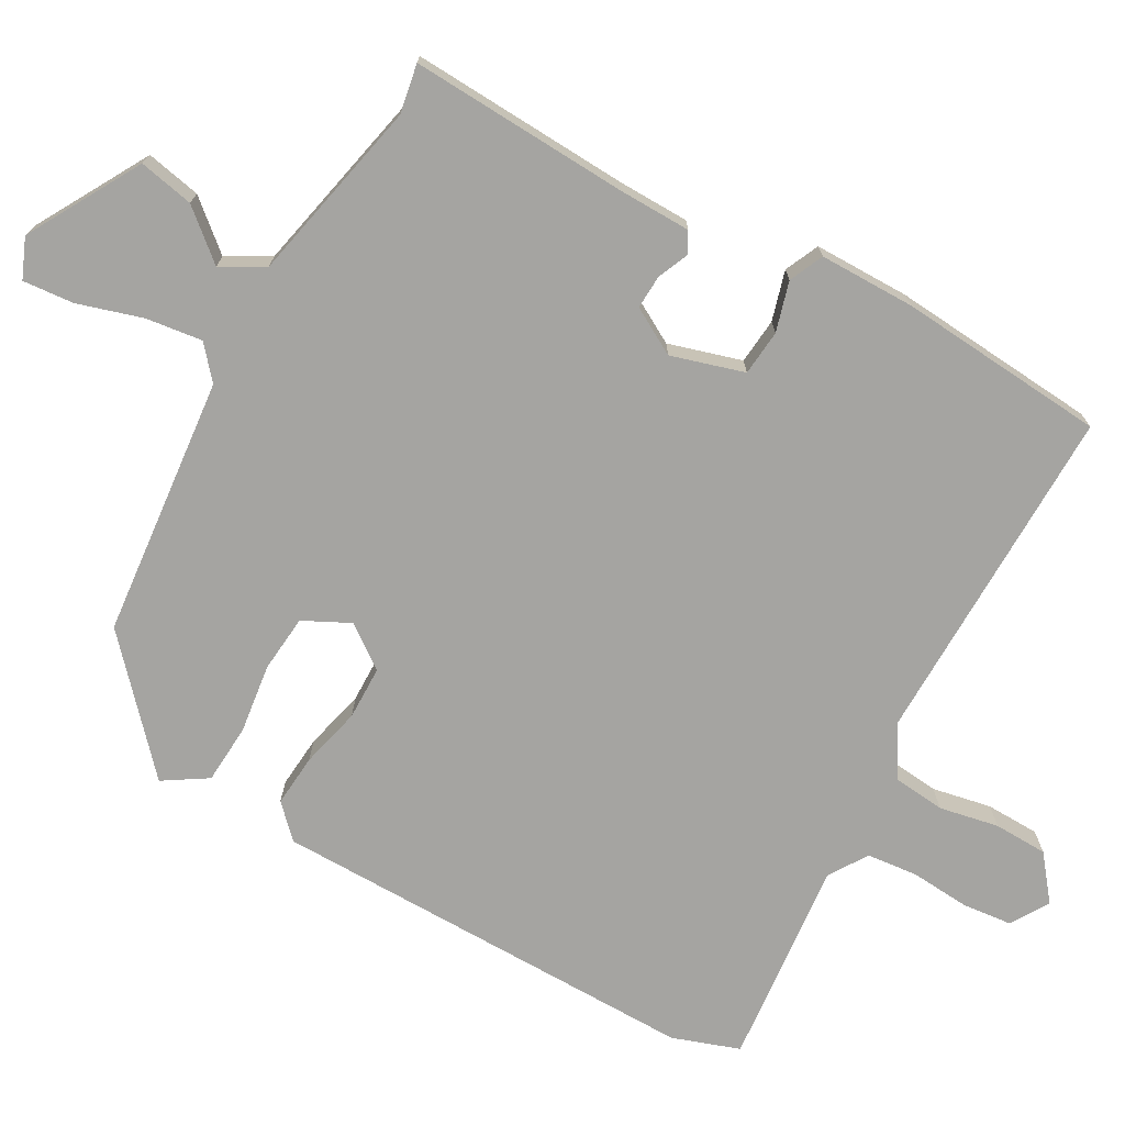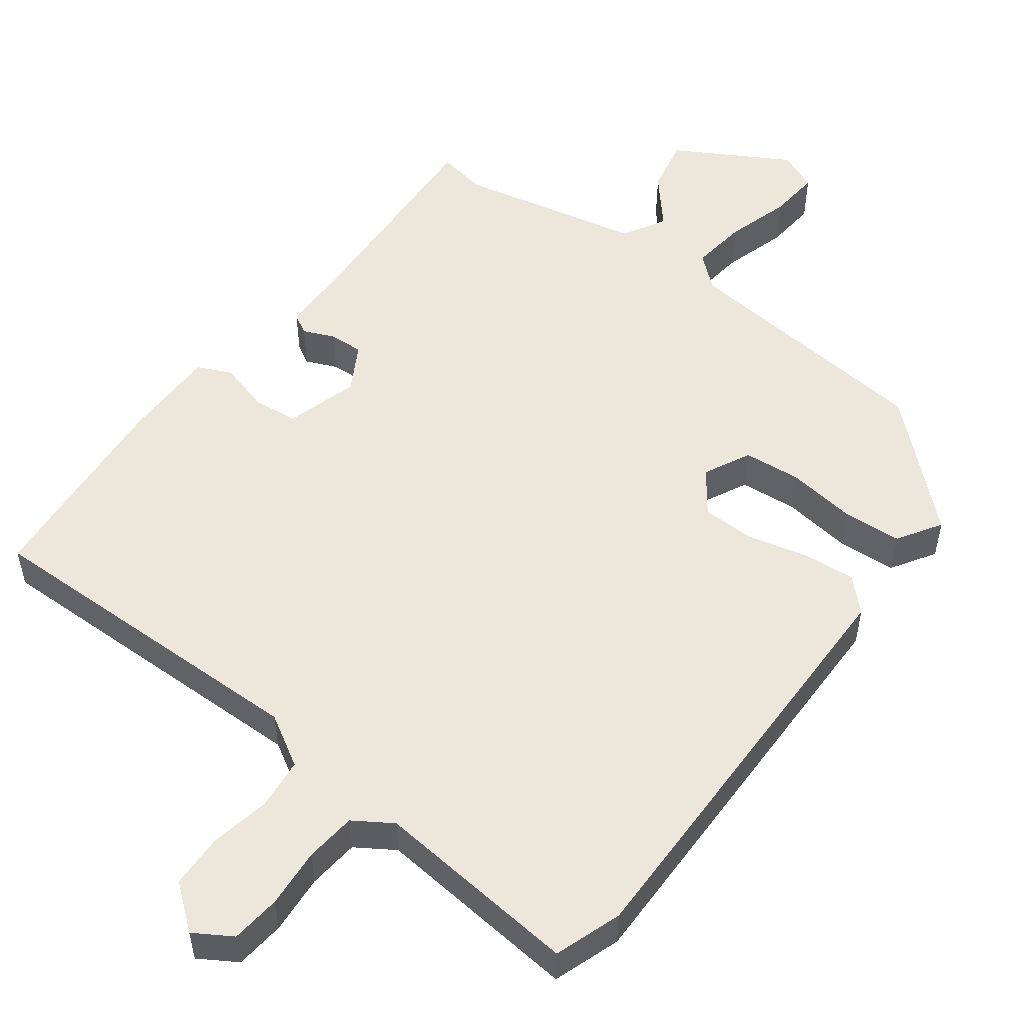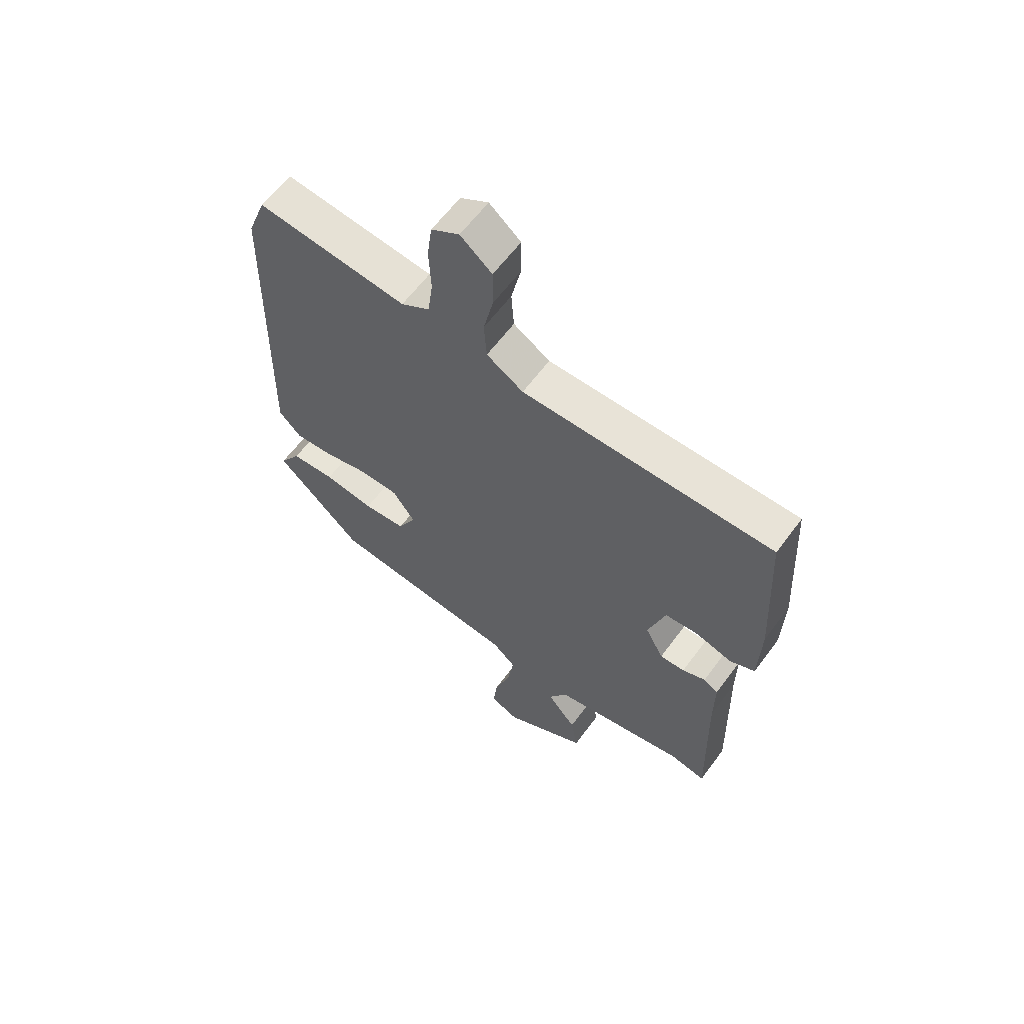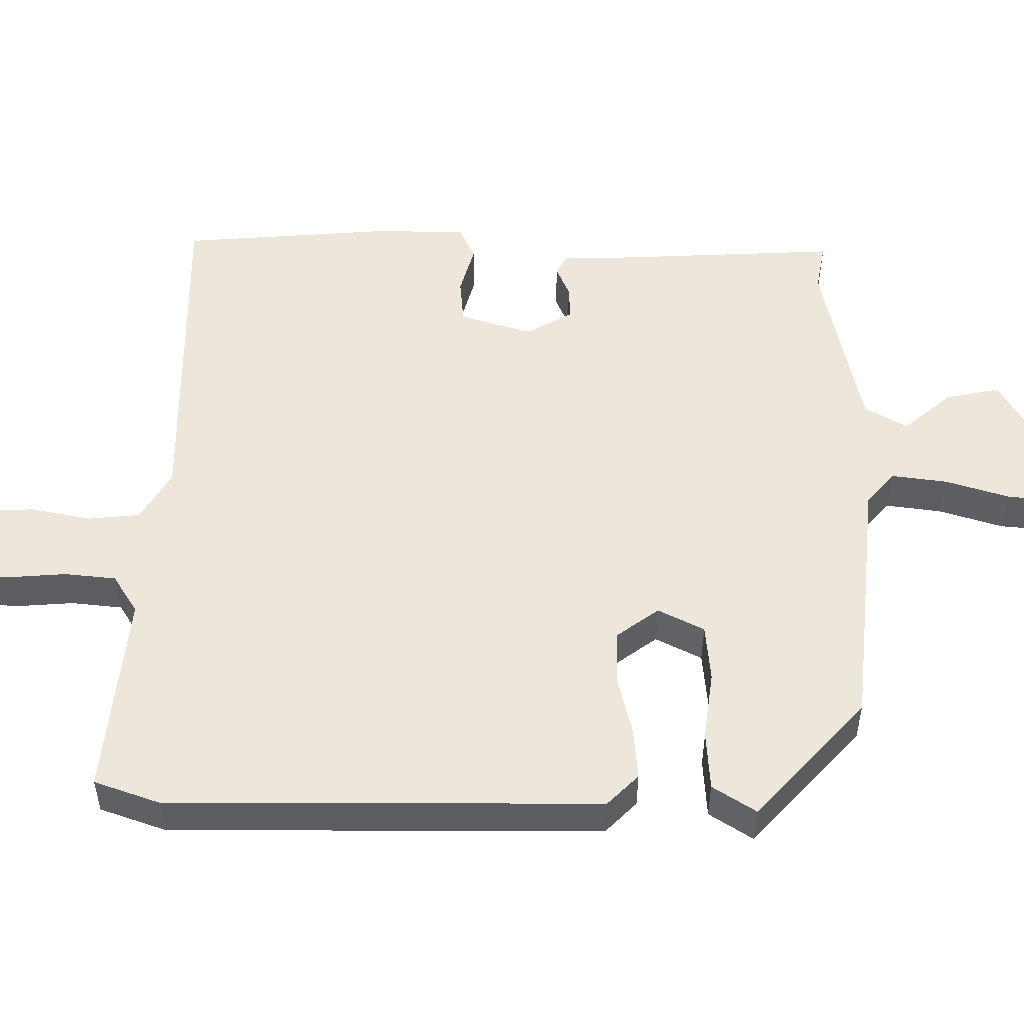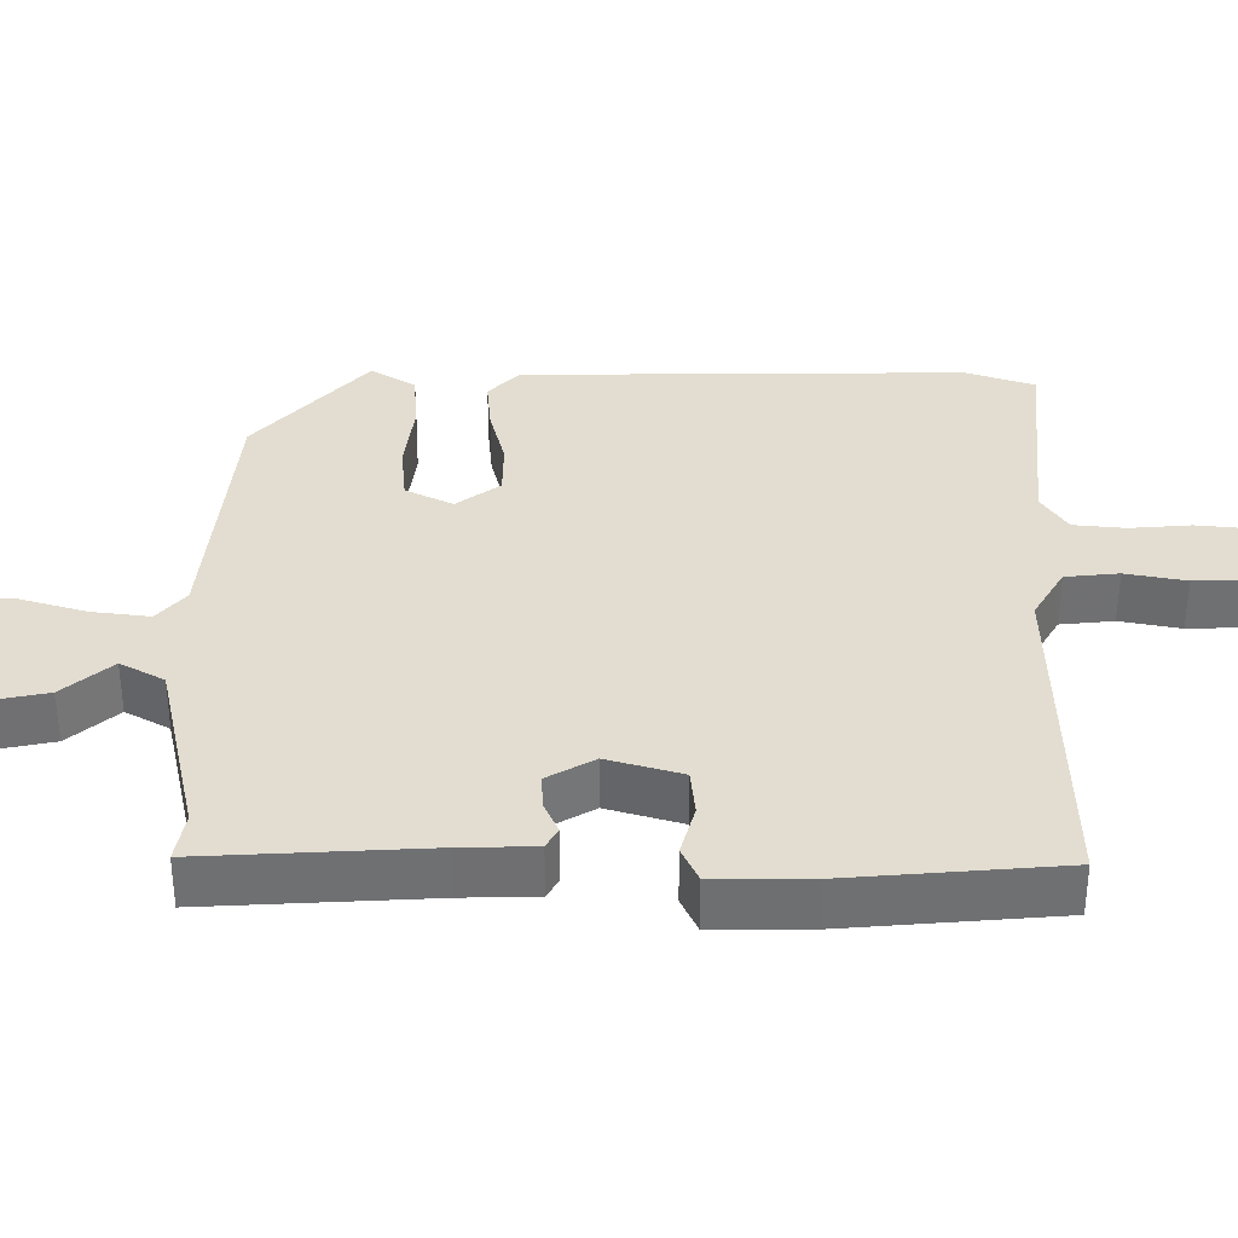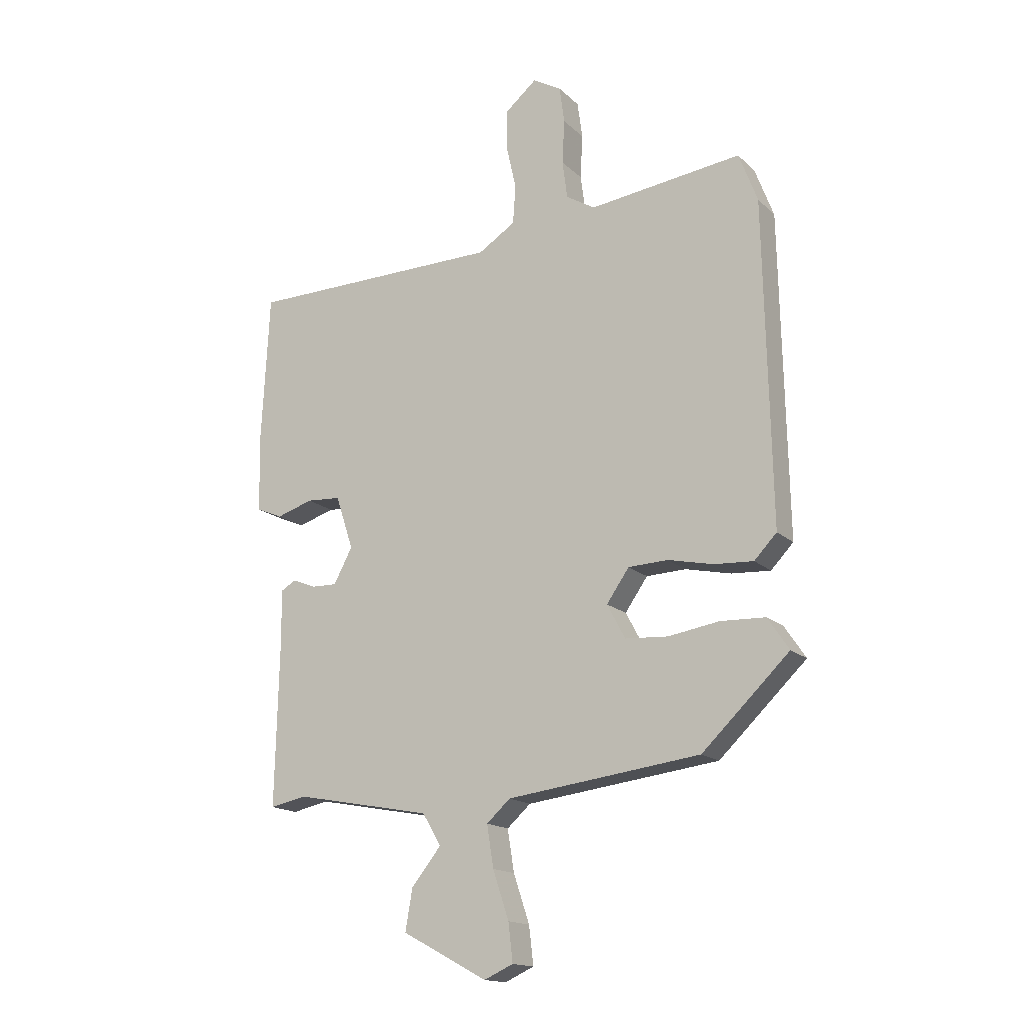
<metadata>
{"format":"obj","ext":"obj","renderer":"f3d","projection":"perspective","resolution":1024,"background":"white","views":[{"elev":-73.2,"azim":-120.8,"up":"+Y"},{"elev":52.8,"azim":35.2,"up":"+Y"},{"elev":61.4,"azim":-143.7,"up":"+Z"},{"elev":52.6,"azim":88.9,"up":"+Y"},{"elev":35.4,"azim":-91.7,"up":"+Y"},{"elev":-16.1,"azim":29.5,"up":"+Z"}]}
</metadata>
<code>
v -0.499 0.07 0.485
v -0.034 0.07 0.491
v 0.034 0.07 0.534
v 0.039 0.07 0.605
v 0.021 0.07 0.685
v 0.021 0.07 0.758
v 0.079 0.07 0.807
v 0.131 0.07 0.777
v 0.14 0.07 0.71
v 0.136 0.07 0.629
v 0.145 0.07 0.56
v 0.198 0.07 0.528
v 0.476 0.07 0.563
v 0.51 0.07 0.473
v 0.522 0.07 -0.112
v 0.481 0.07 -0.155
v 0.41 0.07 -0.151
v 0.327 0.07 -0.133
v 0.255 0.07 -0.136
v 0.214 0.07 -0.195
v 0.247 0.07 -0.257
v 0.325 0.07 -0.262
v 0.418 0.07 -0.247
v 0.499 0.07 -0.25
v 0.538 0.07 -0.308
v 0.379 0.07 -0.461
v 0.027 0.07 -0.506
v -0.016 0.07 -0.545
v -0.004 0.07 -0.621
v 0.025 0.07 -0.708
v 0.033 0.07 -0.777
v -0.02 0.07 -0.801
v -0.175 0.07 -0.718
v -0.162 0.07 -0.643
v -0.108 0.07 -0.576
v -0.142 0.07 -0.519
v -0.392 0.07 -0.472
v -0.458 0.07 -0.486
v -0.451 0.07 -0.187
v -0.452 0.07 -0.09
v -0.425 0.07 -0.074
v -0.382 0.07 -0.091
v -0.336 0.07 -0.092
v -0.302 0.07 -0.028
v -0.334 0.07 0.07
v -0.396 0.07 0.074
v -0.463 0.07 0.053
v -0.51 0.07 0.073
v -0.514 0.07 0.202
v -0.499 0 0.485
v -0.034 0 0.491
v 0.034 0 0.534
v 0.039 0 0.605
v 0.021 0 0.685
v 0.021 0 0.758
v 0.079 0 0.807
v 0.131 0 0.777
v 0.14 0 0.71
v 0.136 0 0.629
v 0.145 0 0.56
v 0.198 0 0.528
v 0.476 0 0.563
v 0.51 0 0.473
v 0.522 0 -0.112
v 0.481 0 -0.155
v 0.41 0 -0.151
v 0.327 0 -0.133
v 0.255 0 -0.136
v 0.214 0 -0.195
v 0.247 0 -0.257
v 0.325 0 -0.262
v 0.418 0 -0.247
v 0.499 0 -0.25
v 0.538 0 -0.308
v 0.379 0 -0.461
v 0.027 0 -0.506
v -0.016 0 -0.545
v -0.004 0 -0.621
v 0.025 0 -0.708
v 0.033 0 -0.777
v -0.02 0 -0.801
v -0.175 0 -0.718
v -0.162 0 -0.643
v -0.108 0 -0.576
v -0.142 0 -0.519
v -0.392 0 -0.472
v -0.458 0 -0.486
v -0.451 0 -0.187
v -0.452 0 -0.09
v -0.425 0 -0.074
v -0.382 0 -0.091
v -0.336 0 -0.092
v -0.302 0 -0.028
v -0.334 0 0.07
v -0.396 0 0.074
v -0.463 0 0.053
v -0.51 0 0.073
v -0.514 0 0.202
f 46 47 48 49
f 45 46 49 1
f 39 40 41 42
f 37 38 39 42
f 36 37 42 43
f 35 36 43 44
f 33 34 35
f 32 33 35
f 29 30 31 32
f 28 29 32 35
f 27 28 35 44
f 22 23 24 25
f 21 22 25 26
f 15 16 17 18
f 15 18 19
f 12 13 14 15
f 11 12 15 19
f 7 8 9 10
f 7 10 11
f 4 5 6 7
f 3 4 7 11
f 2 3 11 19
f 45 1 2 19
f 21 26 27 44
f 20 21 44 45
f 19 20 45
f 98 97 96 95
f 50 98 95 94
f 91 90 89 88
f 91 88 87 86
f 92 91 86 85
f 93 92 85 84
f 84 83 82
f 84 82 81
f 81 80 79 78
f 84 81 78 77
f 93 84 77 76
f 74 73 72 71
f 75 74 71 70
f 67 66 65 64
f 68 67 64
f 64 63 62 61
f 68 64 61 60
f 59 58 57 56
f 60 59 56
f 56 55 54 53
f 60 56 53 52
f 68 60 52 51
f 68 51 50 94
f 93 76 75 70
f 94 93 70 69
f 94 69 68
f 1 50 51 2
f 2 51 52 3
f 3 52 53 4
f 4 53 54 5
f 5 54 55 6
f 6 55 56 7
f 7 56 57 8
f 8 57 58 9
f 9 58 59 10
f 10 59 60 11
f 11 60 61 12
f 12 61 62 13
f 13 62 63 14
f 14 63 64 15
f 15 64 65 16
f 16 65 66 17
f 17 66 67 18
f 18 67 68 19
f 19 68 69 20
f 20 69 70 21
f 21 70 71 22
f 22 71 72 23
f 23 72 73 24
f 24 73 74 25
f 25 74 75 26
f 26 75 76 27
f 27 76 77 28
f 28 77 78 29
f 29 78 79 30
f 30 79 80 31
f 31 80 81 32
f 32 81 82 33
f 33 82 83 34
f 34 83 84 35
f 35 84 85 36
f 36 85 86 37
f 37 86 87 38
f 38 87 88 39
f 39 88 89 40
f 40 89 90 41
f 41 90 91 42
f 42 91 92 43
f 43 92 93 44
f 44 93 94 45
f 45 94 95 46
f 46 95 96 47
f 47 96 97 48
f 48 97 98 49
f 49 98 50 1

</code>
